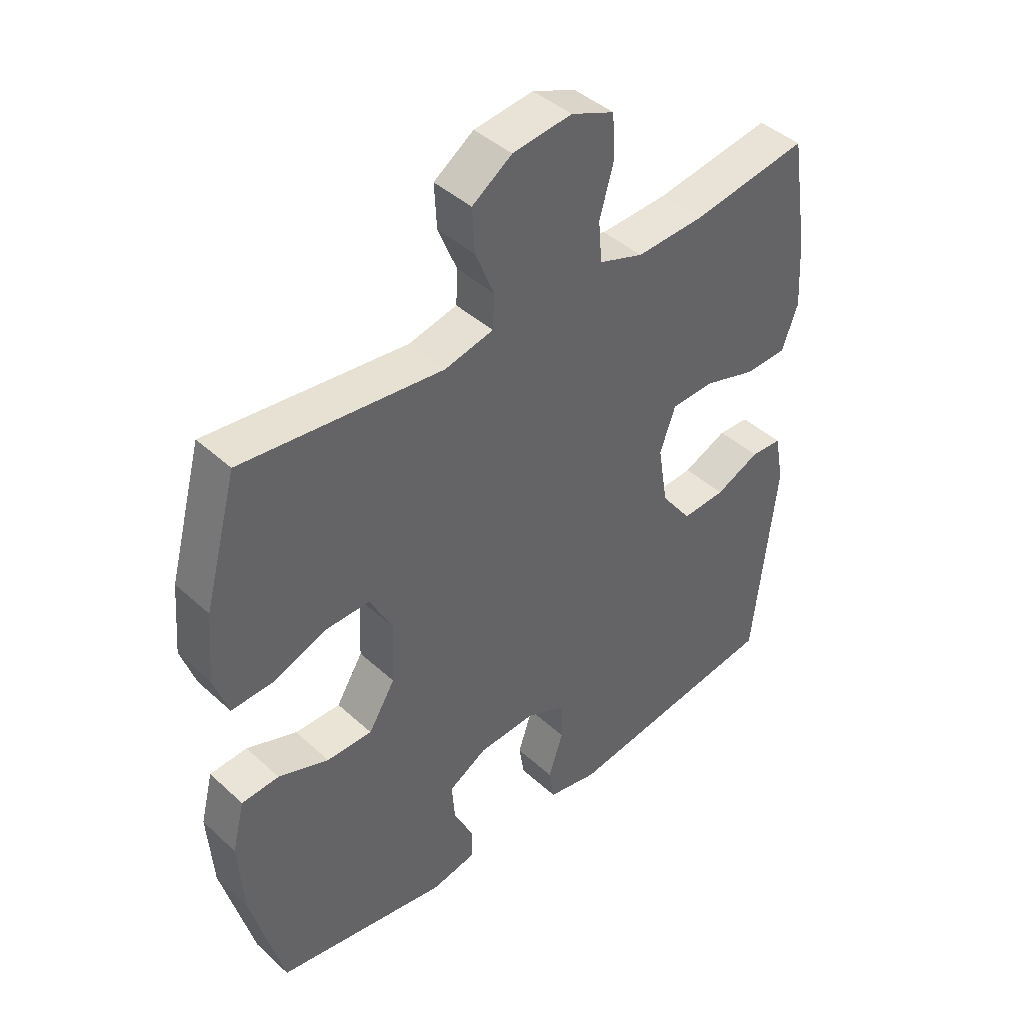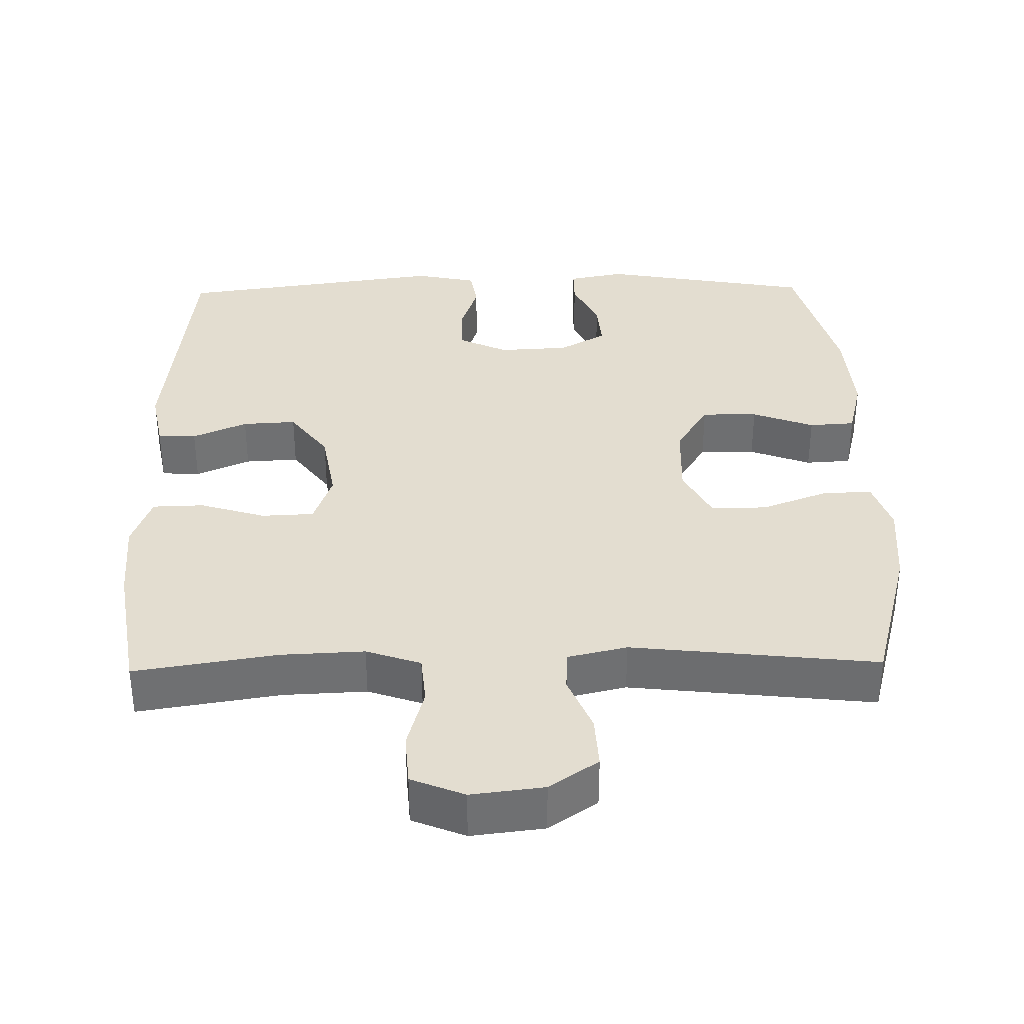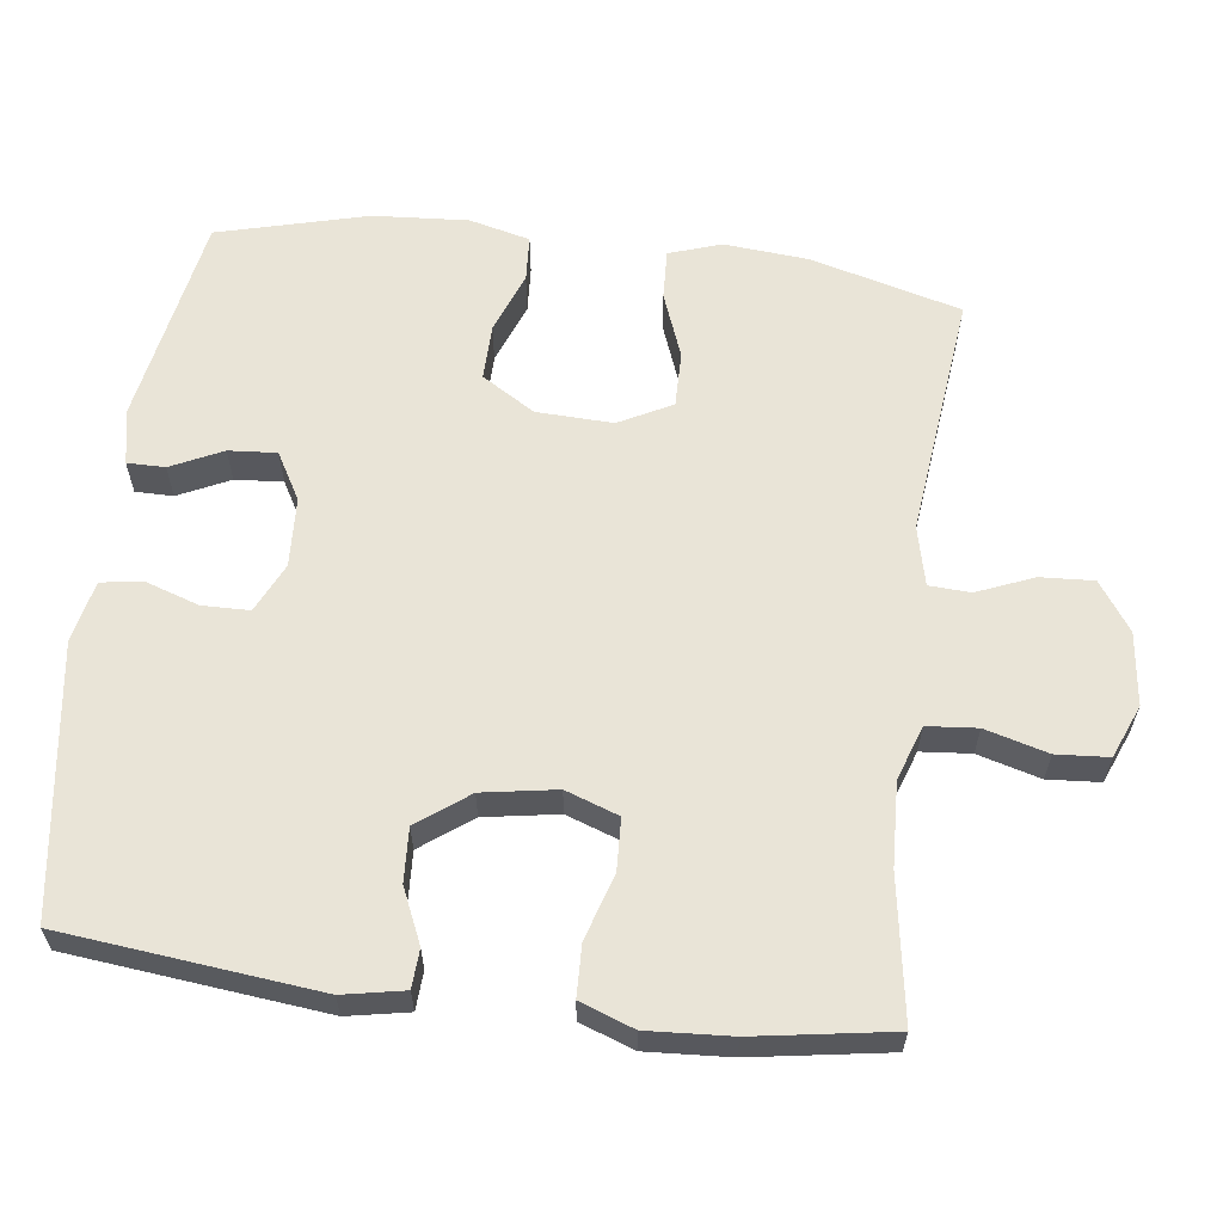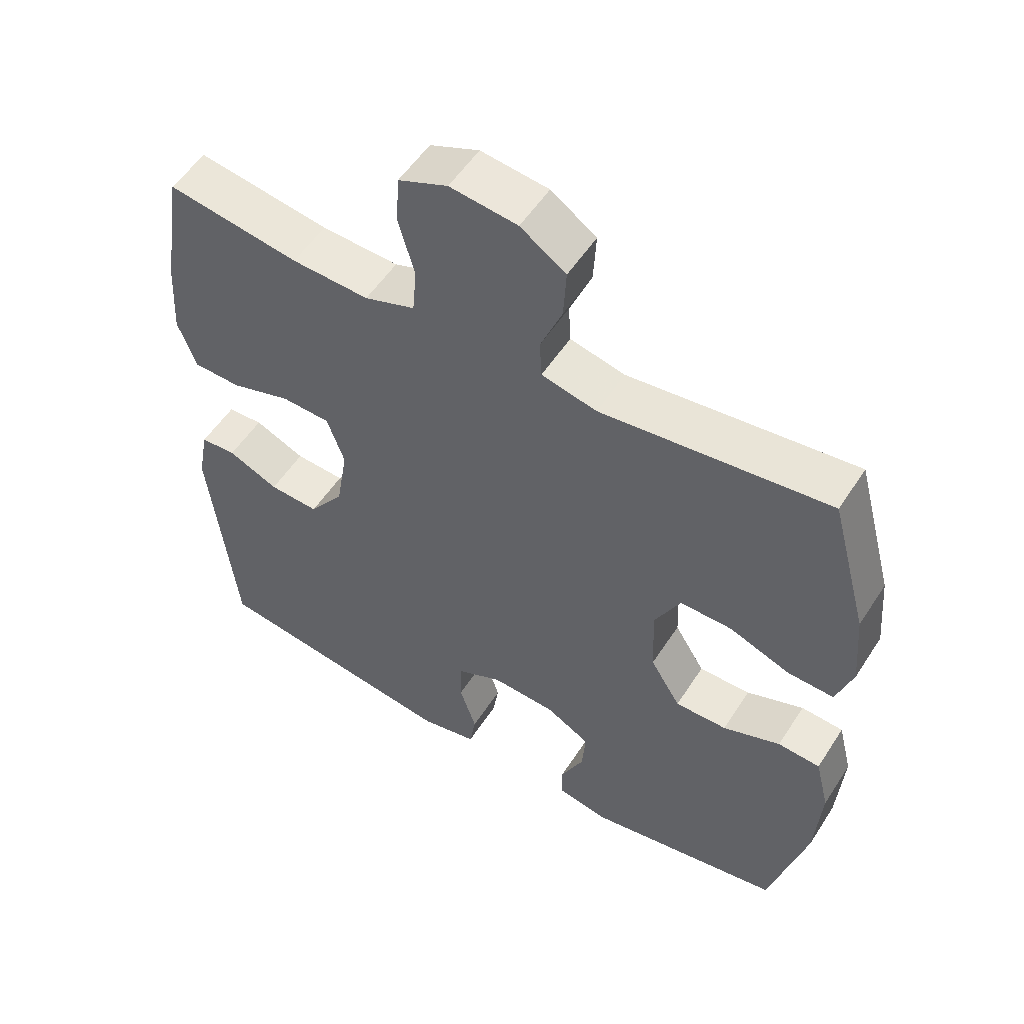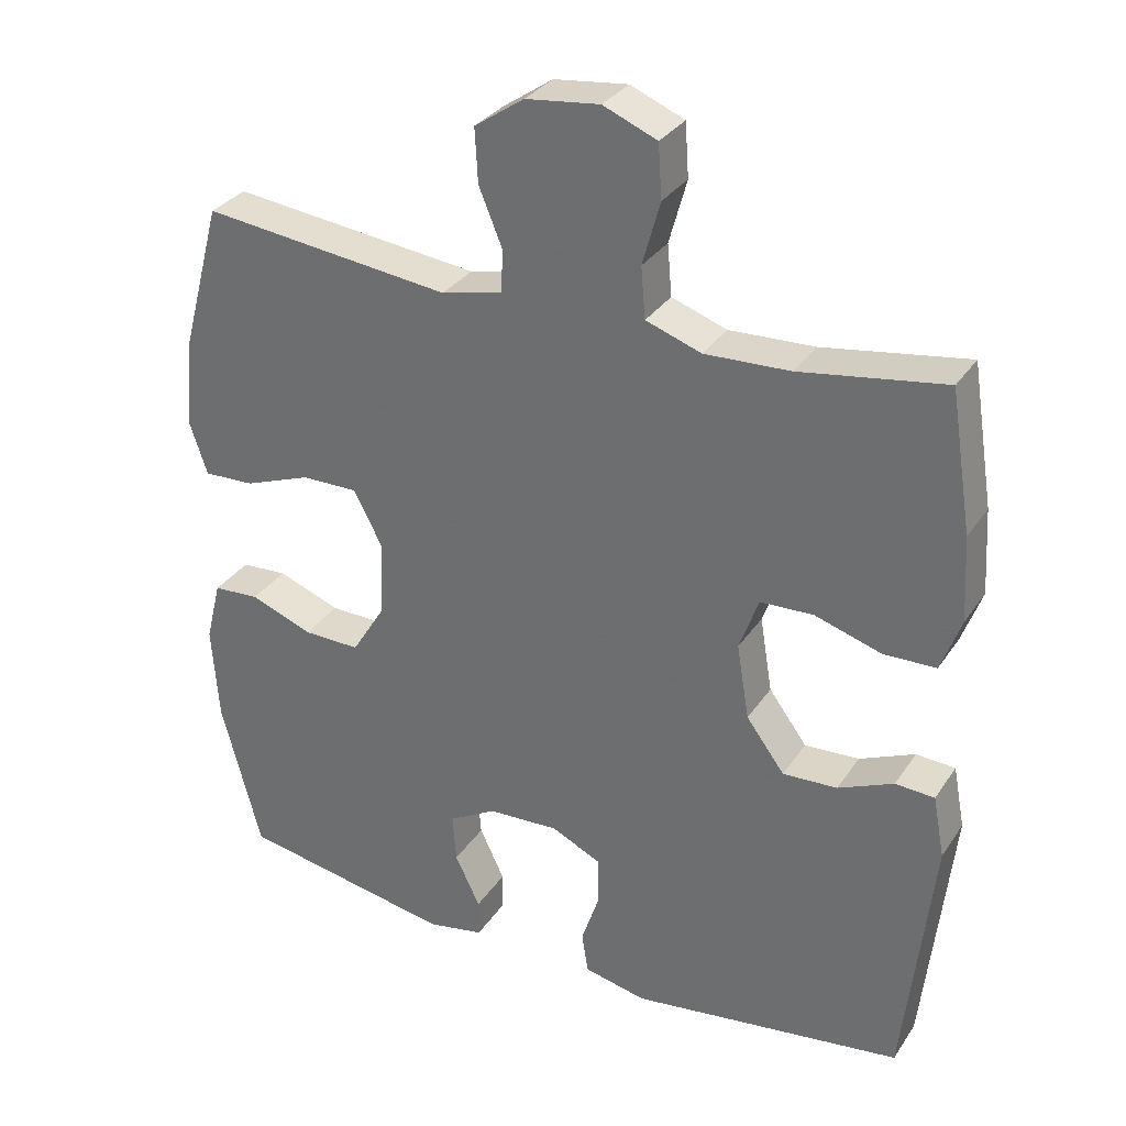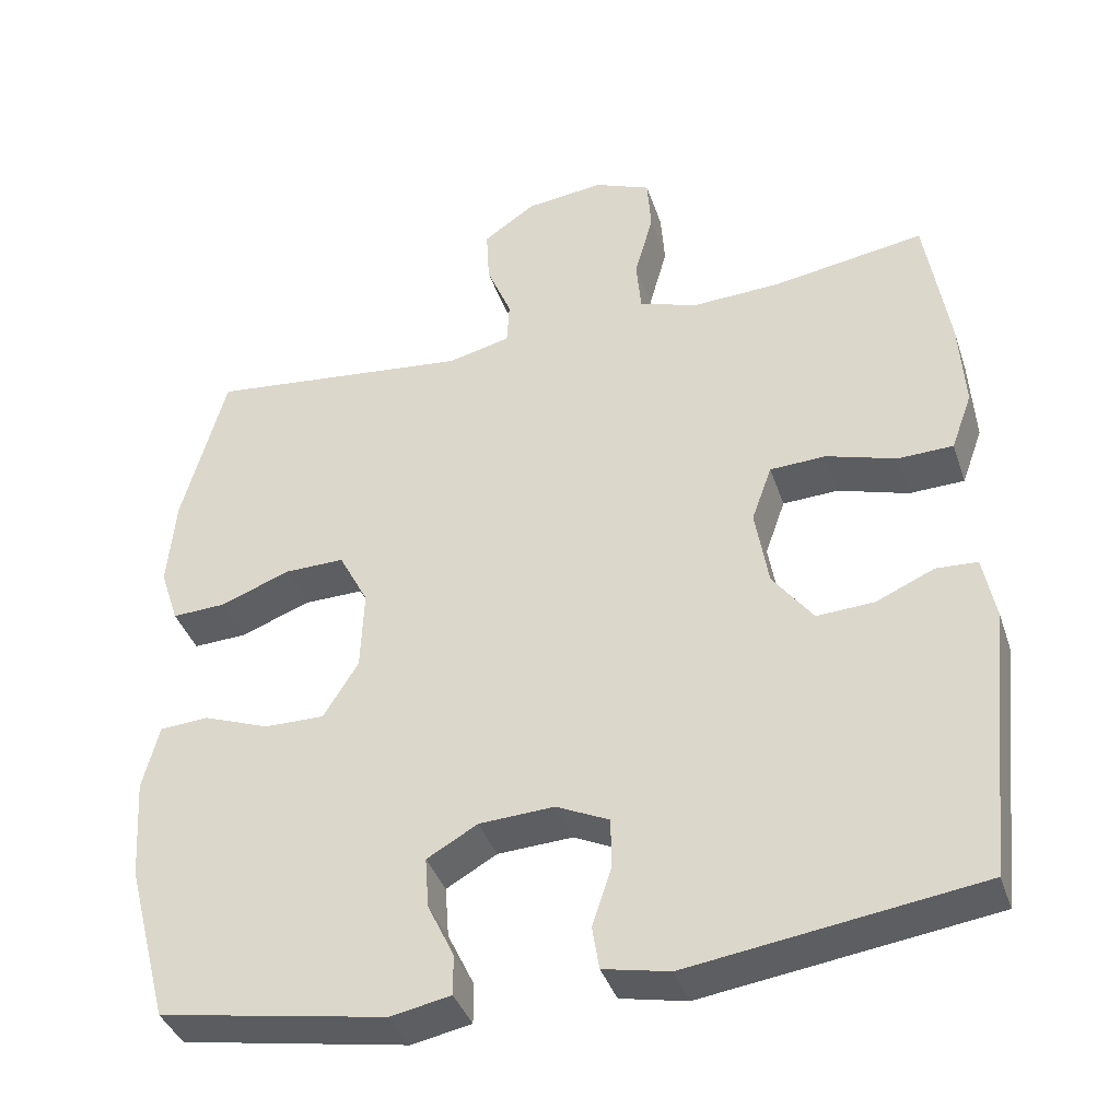
<metadata>
{"format":"obj","ext":"obj","renderer":"f3d","projection":"perspective","resolution":1024,"background":"white","views":[{"elev":42.9,"azim":137.1,"up":"+Z"},{"elev":35.5,"azim":-1.1,"up":"+Y"},{"elev":61.1,"azim":-82.8,"up":"+Y"},{"elev":53.9,"azim":32.2,"up":"+Z"},{"elev":31.8,"azim":-151.8,"up":"+Z"},{"elev":-39.0,"azim":-162.2,"up":"+Z"}]}
</metadata>
<code>
v -0.5 0.07 0.5
v -0.304 0.07 0.469
v -0.189 0.07 0.464
v -0.114 0.07 0.49
v -0.108 0.07 0.559
v -0.132 0.07 0.645
v -0.127 0.07 0.717
v -0.054 0.07 0.747
v 0.046 0.07 0.735
v 0.113 0.07 0.689
v 0.109 0.07 0.616
v 0.077 0.07 0.538
v 0.08 0.07 0.481
v 0.162 0.07 0.462
v 0.5 0.07 0.5
v 0.556 0.07 0.293
v 0.566 0.07 0.177
v 0.542 0.07 0.105
v 0.473 0.07 0.108
v 0.383 0.07 0.142
v 0.306 0.07 0.143
v 0.268 0.07 0.07
v 0.272 0.07 -0.035
v 0.317 0.07 -0.108
v 0.394 0.07 -0.107
v 0.479 0.07 -0.075
v 0.542 0.07 -0.079
v 0.563 0.07 -0.163
v 0.554 0.07 -0.294
v 0.5 0.07 -0.5
v 0.208 0.07 -0.552
v 0.131 0.07 -0.537
v 0.131 0.07 -0.485
v 0.165 0.07 -0.414
v 0.17 0.07 -0.348
v 0.105 0.07 -0.311
v 0.009 0.07 -0.306
v -0.059 0.07 -0.338
v -0.06 0.07 -0.403
v -0.035 0.07 -0.478
v -0.044 0.07 -0.534
v -0.129 0.07 -0.552
v -0.5 0.07 -0.5
v -0.538 0.07 -0.149
v -0.522 0.07 -0.065
v -0.469 0.07 -0.062
v -0.394 0.07 -0.095
v -0.32 0.07 -0.099
v -0.268 0.07 -0.029
v -0.251 0.07 0.073
v -0.277 0.07 0.146
v -0.349 0.07 0.149
v -0.439 0.07 0.121
v -0.51 0.07 0.123
v -0.537 0.07 0.197
v -0.53 0.07 0.312
v -0.5 0 0.5
v -0.304 0 0.469
v -0.189 0 0.464
v -0.114 0 0.49
v -0.108 0 0.559
v -0.132 0 0.645
v -0.127 0 0.717
v -0.054 0 0.747
v 0.046 0 0.735
v 0.113 0 0.689
v 0.109 0 0.616
v 0.077 0 0.538
v 0.08 0 0.481
v 0.162 0 0.462
v 0.5 0 0.5
v 0.556 0 0.293
v 0.566 0 0.177
v 0.542 0 0.105
v 0.473 0 0.108
v 0.383 0 0.142
v 0.306 0 0.143
v 0.268 0 0.07
v 0.272 0 -0.035
v 0.317 0 -0.108
v 0.394 0 -0.107
v 0.479 0 -0.075
v 0.542 0 -0.079
v 0.563 0 -0.163
v 0.554 0 -0.294
v 0.5 0 -0.5
v 0.208 0 -0.552
v 0.131 0 -0.537
v 0.131 0 -0.485
v 0.165 0 -0.414
v 0.17 0 -0.348
v 0.105 0 -0.311
v 0.009 0 -0.306
v -0.059 0 -0.338
v -0.06 0 -0.403
v -0.035 0 -0.478
v -0.044 0 -0.534
v -0.129 0 -0.552
v -0.5 0 -0.5
v -0.538 0 -0.149
v -0.522 0 -0.065
v -0.469 0 -0.062
v -0.394 0 -0.095
v -0.32 0 -0.099
v -0.268 0 -0.029
v -0.251 0 0.073
v -0.277 0 0.146
v -0.349 0 0.149
v -0.439 0 0.121
v -0.51 0 0.123
v -0.537 0 0.197
v -0.53 0 0.312
f 55 56 1 2
f 52 53 54 55
f 51 52 55 2
f 50 51 2 3
f 44 45 46 47
f 44 47 48
f 43 44 48
f 42 43 48 49
f 39 40 41 42
f 38 39 42 49
f 31 32 33 34
f 31 34 35
f 30 31 35
f 29 30 35 36
f 25 26 27 28
f 24 25 28 29
f 17 18 19 20
f 17 20 21
f 14 15 16 17
f 13 14 17 21
f 9 10 11 12
f 9 12 13
f 8 9 13
f 5 6 7 8
f 4 5 8 13
f 50 3 4 13
f 37 38 49 50
f 24 29 36 37
f 23 24 37 50
f 22 23 50 13
f 13 21 22
f 58 57 112 111
f 111 110 109 108
f 58 111 108 107
f 59 58 107 106
f 103 102 101 100
f 104 103 100
f 104 100 99
f 105 104 99 98
f 98 97 96 95
f 105 98 95 94
f 90 89 88 87
f 91 90 87
f 91 87 86
f 92 91 86 85
f 84 83 82 81
f 85 84 81 80
f 76 75 74 73
f 77 76 73
f 73 72 71 70
f 77 73 70 69
f 68 67 66 65
f 69 68 65
f 69 65 64
f 64 63 62 61
f 69 64 61 60
f 69 60 59 106
f 106 105 94 93
f 93 92 85 80
f 106 93 80 79
f 69 106 79 78
f 78 77 69
f 1 57 58 2
f 2 58 59 3
f 3 59 60 4
f 4 60 61 5
f 5 61 62 6
f 6 62 63 7
f 7 63 64 8
f 8 64 65 9
f 9 65 66 10
f 10 66 67 11
f 11 67 68 12
f 12 68 69 13
f 13 69 70 14
f 14 70 71 15
f 15 71 72 16
f 16 72 73 17
f 17 73 74 18
f 18 74 75 19
f 19 75 76 20
f 20 76 77 21
f 21 77 78 22
f 22 78 79 23
f 23 79 80 24
f 24 80 81 25
f 25 81 82 26
f 26 82 83 27
f 27 83 84 28
f 28 84 85 29
f 29 85 86 30
f 30 86 87 31
f 31 87 88 32
f 32 88 89 33
f 33 89 90 34
f 34 90 91 35
f 35 91 92 36
f 36 92 93 37
f 37 93 94 38
f 38 94 95 39
f 39 95 96 40
f 40 96 97 41
f 41 97 98 42
f 42 98 99 43
f 43 99 100 44
f 44 100 101 45
f 45 101 102 46
f 46 102 103 47
f 47 103 104 48
f 48 104 105 49
f 49 105 106 50
f 50 106 107 51
f 51 107 108 52
f 52 108 109 53
f 53 109 110 54
f 54 110 111 55
f 55 111 112 56
f 56 112 57 1

</code>
